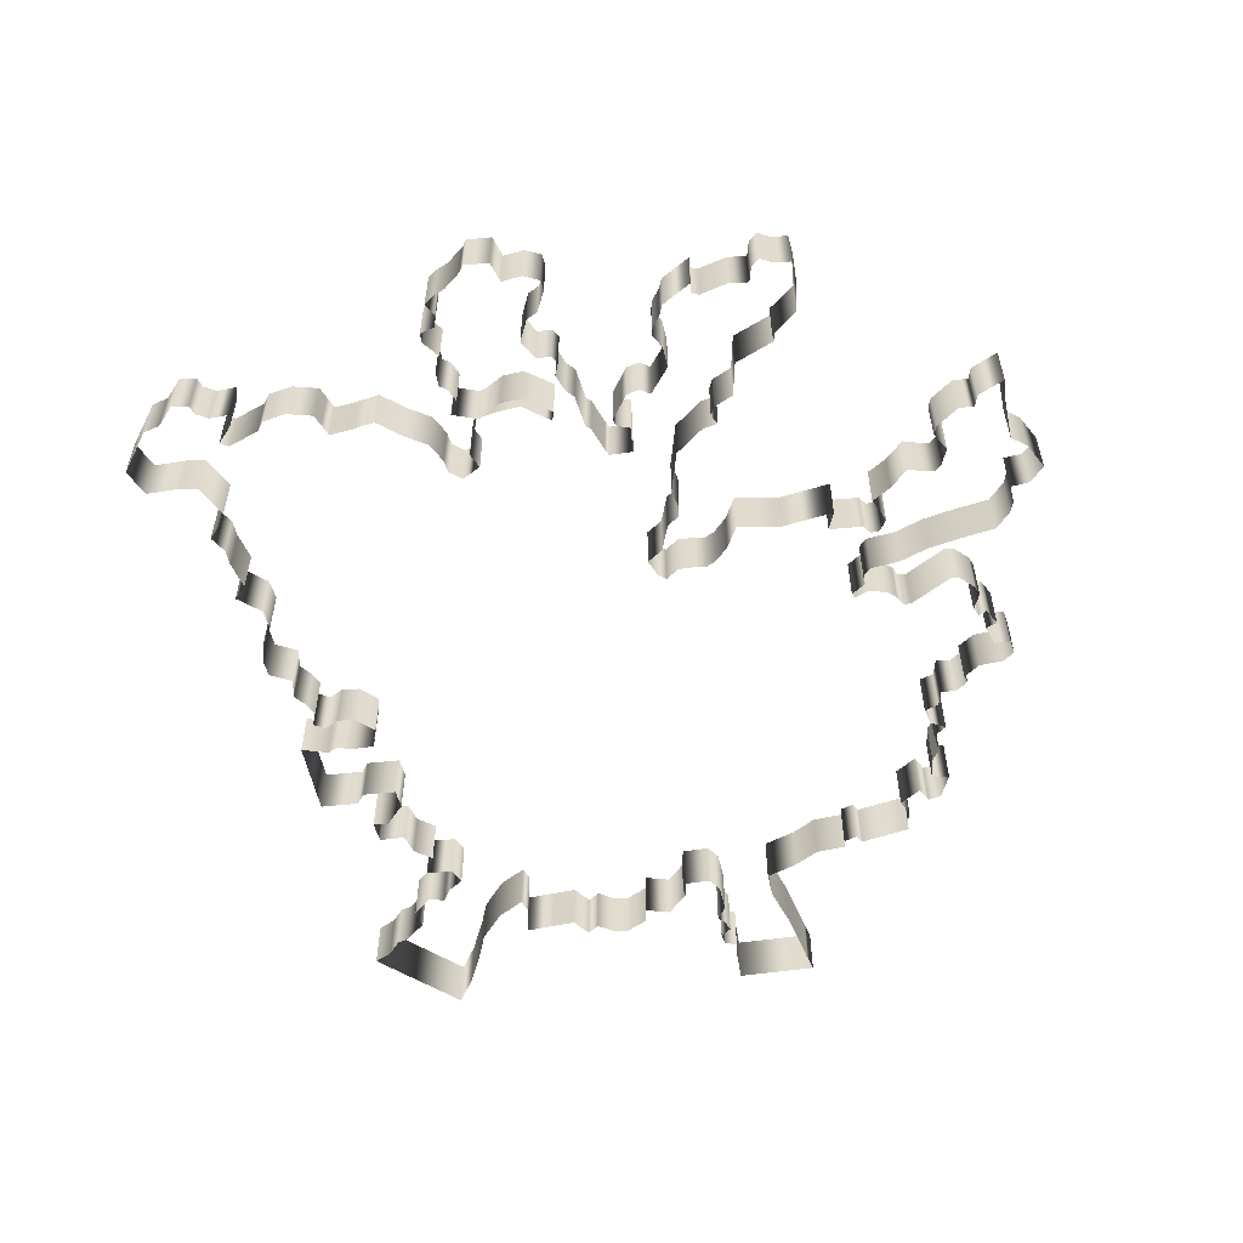
<metadata>
{"format":"obj","ext":"obj","renderer":"f3d","projection":"perspective","resolution":1024,"background":"white","views":[{"elev":-56.6,"azim":36.7,"up":"+Y"}]}
</metadata>
<code>
g
v 115.2 59.59 -76.85
v 115.2 45.59 -76.85
v 112.1 59.59 -81.5
v 112.1 45.59 -81.5
v 115.8 59.59 -84.03
v 115.8 45.59 -84.03
v 110.5 59.59 -88.23
v 110.5 45.59 -88.23
v 107.3 59.59 -87.2
v 107.3 45.59 -87.2
v 107.1 59.59 -83.26
v 107.1 45.59 -83.26
v 100.8 59.59 -83.81
v 100.8 45.59 -83.81
v 100.9 59.59 -87.63
v 100.9 45.59 -87.63
v 99.07 59.59 -89.99
v 99.07 45.59 -89.99
v 97.64 59.59 -92.36
v 97.64 45.59 -92.36
v 85.38 59.59 -88.49
v 85.38 45.59 -88.49
v 85.05 59.59 -86.16
v 85.05 45.59 -86.16
v 81.62 59.59 -85.58
v 81.62 45.59 -85.58
v 80.81 59.59 -87.18
v 80.81 45.59 -87.18
v 73.63 59.59 -84.15
v 73.63 45.59 -84.15
v 66.81 59.59 -84.41
v 66.81 45.59 -84.41
v 58.42 59.59 -83.14
v 58.42 45.59 -83.14
v 55.75 59.59 -88.95
v 55.75 45.59 -88.95
v 54.22 59.59 -99.12
v 54.22 45.59 -99.12
v 50.66 59.59 -113.3
v 50.66 45.59 -113.3
v 49.8 59.59 -117.3
v 49.8 45.59 -117.3
v 32.09 59.59 -107.8
v 32.09 45.59 -107.8
v 35.6 59.59 -101.1
v 35.6 45.59 -101.1
v 37.73 59.59 -97.83
v 37.73 45.59 -97.83
v 35.51 59.59 -95.55
v 35.51 45.59 -95.55
v 36.26 59.59 -92.76
v 36.26 45.59 -92.76
v 39.53 59.59 -92.25
v 39.53 45.59 -92.25
v 39.72 59.59 -89.45
v 39.72 45.59 -89.45
v 39.09 59.59 -87.09
v 39.09 45.59 -87.09
v 42.72 59.59 -85.26
v 42.72 45.59 -85.26
v 45.45 59.59 -78.91
v 45.45 45.59 -78.91
v 44.85 59.59 -75.02
v 44.85 45.59 -75.02
v 38.77 59.59 -71.83
v 38.77 45.59 -71.83
v 37.14 59.59 -73.53
v 37.14 45.59 -73.53
v 36.71 59.59 -75.25
v 36.71 45.59 -75.25
v 29.72 59.59 -77.5
v 29.72 45.59 -77.5
v 24.87 59.59 -73.02
v 24.87 45.59 -73.02
v 22.82 59.59 -76.04
v 22.82 45.59 -76.04
v 16.7 59.59 -76
v 16.7 45.59 -76
v 13.73 59.59 -74.19
v 13.73 45.59 -74.19
v 11.08 59.59 -69.72
v 11.08 45.59 -69.72
v 7.59 59.59 -70.09
v 7.59 45.59 -70.09
v 6.619 59.59 -64.87
v 6.619 45.59 -64.87
v 1.347 59.59 -62.41
v 1.347 45.59 -62.41
v -5.288 59.59 -59.47
v -5.288 45.59 -59.47
v -0.812 59.59 -53.76
v -0.812 45.59 -53.76
v -0.509 59.59 -50.53
v -0.509 45.59 -50.53
v -8.02 59.59 -50.79
v -8.02 45.59 -50.79
v -16.37 59.59 -54.22
v -16.37 45.59 -54.22
v -21.5 59.59 -58.75
v -21.5 45.59 -58.75
v -29.05 59.59 -64.56
v -29.05 45.59 -64.56
v -35.86 59.59 -68.48
v -35.86 45.59 -68.48
v -45.62 59.59 -43.19
v -45.62 45.59 -43.19
v -40.57 59.59 -43.33
v -40.57 45.59 -43.33
v -36.55 59.59 -41.58
v -36.55 45.59 -41.58
v -33.92 59.59 -42.24
v -33.92 45.59 -42.24
v -27.08 59.59 -40.73
v -27.08 45.59 -40.73
v -26 59.59 -36.3
v -26 45.59 -36.3
v -19.86 59.59 -34.85
v -19.86 45.59 -34.85
v -16.95 59.59 -37.53
v -16.95 45.59 -37.53
v -13.73 59.59 -35.62
v -13.73 45.59 -35.62
v -8.943 59.59 -35.06
v -8.943 45.59 -35.06
v -9.039 59.59 -30.84
v -9.039 45.59 -30.84
v -14.69 59.59 -27.3
v -14.69 45.59 -27.3
v -10.24 59.59 -24.31
v -10.24 45.59 -24.31
v -12.73 59.59 -19.37
v -12.73 45.59 -19.37
v -11.87 59.59 -14.26
v -11.87 45.59 -14.26
v -17.53 59.59 -11.05
v -17.53 45.59 -11.05
v -15.71 59.59 -6.051
v -15.71 45.59 -6.051
v -12.43 59.59 -8.088
v -12.43 45.59 -8.088
v -5.829 59.59 -5.718
v -5.829 45.59 -5.718
v -4.011 59.59 -1.063
v -4.011 45.59 -1.063
v -11.43 59.59 3.275
v -11.43 45.59 3.275
v -14.44 59.59 1.924
v -14.44 45.59 1.924
v -22.89 59.59 6.863
v -22.89 45.59 6.863
v -14.96 59.59 24.21
v -14.96 45.59 24.21
v -9.87 59.59 19.31
v -9.87 45.59 19.31
v -6.577 59.59 19.16
v -6.577 45.59 19.16
v -5.06 59.59 16.98
v -5.06 45.59 16.98
v 0.9479 59.59 13.83
v 0.9479 45.59 13.83
v 4.482 59.59 17.58
v 4.482 45.59 17.58
v 2.344 59.59 23.36
v 2.344 45.59 23.36
v -1.373 59.59 25.79
v -1.373 45.59 25.79
v -5.38 59.59 25.72
v -5.38 45.59 25.72
v -7.264 59.59 28.49
v -7.264 45.59 28.49
v -4.529 59.59 30.85
v -4.529 45.59 30.85
v -4.44 59.59 34.15
v -4.44 45.59 34.15
v -5.399 59.59 38.12
v -5.399 45.59 38.12
v -2.502 59.59 42.18
v -2.502 45.59 42.18
v -6.091 59.59 47.22
v -6.091 45.59 47.22
v -4.556 59.59 51.05
v -4.556 45.59 51.05
v -0.8536 59.59 55.29
v -0.8536 45.59 55.29
v 3.708 59.59 57.98
v 3.708 45.59 57.98
v 5.456 59.59 62.78
v 5.456 45.59 62.78
v 2.482 59.59 69.72
v 2.482 45.59 69.72
v 6.783 59.59 71.18
v 6.783 45.59 71.18
v 8.128 59.59 77.93
v 8.128 45.59 77.93
v 9.819 59.59 81.92
v 9.819 45.59 81.92
v 9.32 59.59 86.63
v 9.32 45.59 86.63
v 12.66 59.59 87.85
v 12.66 45.59 87.85
v 16.65 59.59 90.22
v 16.65 45.59 90.22
v 16.41 59.59 99.15
v 16.41 45.59 99.15
v 12.73 59.59 101.8
v 12.73 45.59 101.8
v 5.328 59.59 105.6
v 5.328 45.59 105.6
v 5.393 59.59 113
v 5.393 45.59 113
v 16.51 59.59 118.6
v 16.51 45.59 118.6
v 20.6 59.59 117.7
v 20.6 45.59 117.7
v 26.39 59.59 119.9
v 26.39 45.59 119.9
v 29.91 59.59 117.4
v 29.91 45.59 117.4
v 29.61 59.59 115
v 29.61 45.59 115
v 31.61 59.59 112
v 31.61 45.59 112
v 36.09 59.59 109.9
v 36.09 45.59 109.9
v 33.73 59.59 107.2
v 33.73 45.59 107.2
v 28.9 59.59 105.5
v 28.9 45.59 105.5
v 30.34 59.59 103.5
v 30.34 45.59 103.5
v 38.69 59.59 102.5
v 38.69 45.59 102.5
v 41.27 59.59 103.8
v 41.27 45.59 103.8
v 47.04 59.59 102
v 47.04 45.59 102
v 52.1 59.59 97.66
v 52.1 45.59 97.66
v 51.89 59.59 94.61
v 51.89 45.59 94.61
v 51.66 59.59 91.43
v 51.66 45.59 91.43
v 57.04 59.59 89.36
v 57.04 45.59 89.36
v 62.61 59.59 87.62
v 62.61 45.59 87.62
v 65.8 59.59 80.55
v 65.8 45.59 80.55
v 69.17 59.59 74.94
v 69.17 45.59 74.94
v 69.22 59.59 69.43
v 69.22 45.59 69.43
v 68.19 59.59 66.3
v 68.19 45.59 66.3
v 69.85 59.59 62.78
v 69.85 45.59 62.78
v 72.95 65.25 60.47
v 72.95 51.25 60.47
v 73.1 65.25 64.63
v 73.1 51.25 64.63
v 78.02 65.25 69
v 78.02 51.25 69
v 80.75 65.24 71.51
v 80.75 51.24 71.51
v 85.99 64.36 70.46
v 85.99 50.36 70.46
v 92.07 63.06 68.72
v 92.07 49.06 68.72
v 95.57 60.78 64.23
v 95.57 46.78 64.23
v 96.99 59.83 62.36
v 96.99 45.83 62.36
v 98.77 59.59 64.26
v 98.77 45.59 64.26
v 94.94 59.59 71.52
v 94.94 45.59 71.52
v 90.03 59.59 73.71
v 90.03 45.59 73.71
v 83.23 59.59 73.34
v 83.23 45.59 73.34
v 78.61 59.59 78.29
v 78.61 45.59 78.29
v 81.97 59.59 80.34
v 81.97 45.59 80.34
v 82.23 59.59 83.89
v 82.23 45.59 83.89
v 81.12 59.59 86.04
v 81.12 45.59 86.04
v 82.78 59.59 89.29
v 82.78 45.59 89.29
v 86.27 59.59 92.11
v 86.27 45.59 92.11
v 85.22 59.59 97.41
v 85.22 45.59 97.41
v 86.31 59.59 99.47
v 86.31 45.59 99.47
v 90.07 59.59 98.77
v 90.07 45.59 98.77
v 92.05 59.59 101.2
v 92.05 45.59 101.2
v 92 59.59 104.7
v 92 45.59 104.7
v 95.03 59.59 105.3
v 95.03 45.59 105.3
v 98.21 59.59 105
v 98.21 45.59 105
v 103.8 59.59 106.3
v 103.8 45.59 106.3
v 105.3 59.59 107.2
v 105.3 45.59 107.2
v 110.7 59.59 104
v 110.7 45.59 104
v 109.8 59.59 98.64
v 109.8 45.59 98.64
v 114.7 59.59 96.83
v 114.7 45.59 96.83
v 117.3 59.59 93.51
v 117.3 45.59 93.51
v 116.4 59.59 90.92
v 116.4 45.59 90.92
v 111.8 59.59 87.48
v 111.8 45.59 87.48
v 108.6 59.59 87.4
v 108.6 45.59 87.4
v 103.9 59.59 83.73
v 103.9 45.59 83.73
v 104.1 59.59 78.12
v 104.1 45.59 78.12
v 107.4 59.59 76.28
v 107.4 45.59 76.28
v 107.5 59.59 73.94
v 107.5 45.59 73.94
v 105 59.59 71.66
v 105 45.59 71.66
v 104.5 59.59 67.24
v 104.5 45.59 67.24
v 105.3 59.59 64.47
v 105.3 45.59 64.47
v 102.6 59.59 56.67
v 102.6 45.59 56.67
v 103.1 59.59 55.15
v 103.1 45.59 55.15
v 102.4 59.59 48.71
v 102.4 45.59 48.71
v 102.3 59.59 46.88
v 102.3 45.59 46.88
v 107.5 59.59 44.13
v 107.5 45.59 44.13
v 110.9 59.59 49.73
v 110.9 45.59 49.73
v 108.5 59.59 52.22
v 108.5 45.59 52.22
v 108.7 59.59 54.09
v 108.7 45.59 54.09
v 113.3 59.59 56.42
v 113.3 45.59 56.42
v 115.5 59.59 57.59
v 115.5 45.59 57.59
v 118.7 59.59 56.77
v 118.7 45.59 56.77
v 120.3 59.59 54.24
v 120.3 45.59 54.24
v 127.7 59.59 57.65
v 127.7 45.59 57.65
v 129.8 59.59 62.49
v 129.8 45.59 62.49
v 129.6 59.59 66.67
v 129.6 45.59 66.67
v 131.1 59.59 68.31
v 131.1 45.59 68.31
v 134.1 59.59 69.78
v 134.1 45.59 69.78
v 136.3 59.59 71.6
v 136.3 45.59 71.6
v 144.7 59.59 72.11
v 144.7 45.59 72.11
v 143.4 59.59 69.86
v 143.4 45.59 69.86
v 144.8 59.59 68.48
v 144.8 45.59 68.48
v 151.9 59.59 66.9
v 151.9 45.59 66.9
v 155.8 59.59 64.21
v 155.8 45.59 64.21
v 158.5 59.59 67.17
v 158.5 45.59 67.17
v 161.1 59.59 67.76
v 161.1 45.59 67.76
v 163 59.59 65.15
v 163 45.59 65.15
v 166.6 59.59 62.68
v 166.6 45.59 62.68
v 164.8 59.59 58.09
v 164.8 45.59 58.09
v 160.3 59.59 51.44
v 160.3 45.59 51.44
v 152.3 59.59 49.8
v 152.3 45.59 49.8
v 151.9 59.59 48.23
v 151.9 45.59 48.23
v 141.1 59.59 49.06
v 141.1 45.59 49.06
v 135.7 59.59 42.28
v 135.7 45.59 42.28
v 130.3 59.59 42.48
v 130.3 45.59 42.48
v 128.2 59.59 40.87
v 128.2 45.59 40.87
v 128.4 59.59 38.23
v 128.4 45.59 38.23
v 124.7 59.59 39.24
v 124.7 45.59 39.24
v 115.6 59.59 37.51
v 115.6 45.59 37.51
v 108.2 59.59 29.38
v 108.2 45.59 29.38
v 107.3 59.59 25.04
v 107.3 45.59 25.04
v 105.3 59.59 22.77
v 105.3 45.59 22.77
v 101.9 59.59 22.34
v 101.9 45.59 22.34
v 96.57 59.59 17.4
v 96.57 45.59 17.4
v 91.82 59.59 16.79
v 91.82 45.59 16.79
v 91.47 59.59 12.24
v 91.47 45.59 12.24
v 92.47 59.59 9.916
v 92.47 45.59 9.916
v 96.65 59.59 10.51
v 96.65 45.59 10.51
v 100.5 59.59 8.42
v 100.5 45.59 8.42
v 102.2 59.59 6.955
v 102.2 45.59 6.955
v 105.2 59.59 6.811
v 105.2 45.59 6.811
v 110 59.59 8.432
v 110 45.59 8.432
v 115.2 59.59 11.92
v 115.2 45.59 11.92
v 119.8 59.59 8.507
v 119.8 45.59 8.507
v 124.3 59.59 5.328
v 124.3 45.59 5.328
v 136.7 59.59 1.007
v 136.7 45.59 1.007
v 133 59.59 -2.214
v 133 45.59 -2.214
v 137.8 59.59 -5.109
v 137.8 45.59 -5.109
v 140.2 59.59 -6.731
v 140.2 45.59 -6.731
v 140.7 59.59 -9.157
v 140.7 45.59 -9.157
v 142.8 59.59 -10.04
v 142.8 45.59 -10.04
v 145.8 59.59 -8.429
v 145.8 45.59 -8.429
v 146.1 59.59 -1.843
v 146.1 45.59 -1.843
v 151.7 59.59 -1.38
v 151.7 45.59 -1.38
v 157.9 59.59 0.4227
v 157.9 45.59 0.4227
v 160.8 59.59 -2.342
v 160.8 45.59 -2.342
v 163.1 59.59 -4.002
v 163.1 45.59 -4.002
v 165.1 59.59 -3.357
v 165.1 45.59 -3.357
v 168.6 59.59 -0.4733
v 168.6 45.59 -0.4733
v 168.2 59.59 4.66
v 168.2 45.59 4.66
v 170 59.59 6.325
v 170 45.59 6.325
v 176.8 59.59 7.333
v 176.8 45.59 7.333
v 178.9 59.59 6.194
v 178.9 45.59 6.194
v 180.1 59.59 5.34
v 180.1 45.59 5.34
v 182.3 59.59 7.521
v 182.3 45.59 7.521
v 189.7 59.59 7.199
v 189.7 45.59 7.199
v 187 59.59 2.552
v 187 45.59 2.552
v 182.5 59.59 -7.06
v 182.5 45.59 -7.06
v 184.7 59.59 -11.4
v 184.7 45.59 -11.4
v 184.8 59.59 -18.62
v 184.8 45.59 -18.62
v 179.7 59.59 -20.28
v 179.7 45.59 -20.28
v 175.3 59.59 -18.57
v 175.3 45.59 -18.57
v 173.7 59.59 -22.65
v 173.7 45.59 -22.65
v 171.5 59.59 -24.63
v 171.5 45.59 -24.63
v 166.1 59.59 -26.56
v 166.1 45.59 -26.56
v 157.6 59.59 -23.75
v 157.6 45.59 -23.75
v 149.6 59.59 -21.43
v 149.6 45.59 -21.43
v 141.9 59.59 -20.43
v 141.9 45.59 -20.43
v 135.1 59.59 -17.82
v 135.1 45.59 -17.82
v 132.3 59.59 -18.72
v 132.3 45.59 -18.72
v 131.3 59.59 -20.88
v 131.3 45.59 -20.88
v 127 59.59 -21.38
v 127 45.59 -21.38
v 127 59.59 -22.75
v 127 45.59 -22.75
v 130.7 59.59 -23.05
v 130.7 45.59 -23.05
v 134.2 59.59 -25.99
v 134.2 45.59 -25.99
v 135.5 59.59 -28.76
v 135.5 45.59 -28.76
v 135.7 59.59 -31.68
v 135.7 45.59 -31.68
v 137.4 59.59 -32.61
v 137.4 45.59 -32.61
v 149.5 59.59 -32.14
v 149.5 45.59 -32.14
v 151.2 59.59 -33.42
v 151.2 45.59 -33.42
v 152.8 59.59 -38
v 152.8 45.59 -38
v 152.6 59.59 -40.61
v 152.6 45.59 -40.61
v 149.1 59.59 -43.28
v 149.1 45.59 -43.28
v 149.1 59.59 -45.77
v 149.1 45.59 -45.77
v 151.4 59.59 -45.78
v 151.4 45.59 -45.78
v 151.6 59.59 -50.42
v 151.6 45.59 -50.42
v 148.5 59.59 -50.01
v 148.5 45.59 -50.01
v 147.7 59.59 -55.16
v 147.7 45.59 -55.16
v 151.3 59.59 -57.24
v 151.3 45.59 -57.24
v 150.3 59.59 -60.64
v 150.3 45.59 -60.64
v 146.7 59.59 -61.22
v 146.7 45.59 -61.22
v 141.1 59.59 -58.76
v 141.1 45.59 -58.76
v 136.1 59.59 -59.39
v 136.1 45.59 -59.39
v 135.8 59.59 -61.36
v 135.8 45.59 -61.36
v 131.8 59.59 -61.88
v 131.8 45.59 -61.88
v 128.9 59.59 -59.77
v 128.9 45.59 -59.77
v 127.5 59.59 -61.41
v 127.5 45.59 -61.41
v 125.9 59.59 -62.92
v 125.9 45.59 -62.92
v 122.3 59.59 -62.28
v 122.3 45.59 -62.28
v 121.4 59.59 -66.49
v 121.4 45.59 -66.49
v 123.7 59.59 -70.09
v 123.7 45.59 -70.09
v 119.7 59.59 -70.46
v 119.7 45.59 -70.46
v 118.4 59.59 -75.16
v 118.4 45.59 -75.16
v 115.2 59.59 -76.85
v 115.2 45.59 -76.85
g _0
f 3 2 1
f 2 3 4
f 5 4 3
f 4 5 6
f 7 6 5
f 6 7 8
f 9 8 7
f 8 9 10
f 11 10 9
f 10 11 12
f 13 12 11
f 12 13 14
f 15 14 13
f 14 15 16
f 17 16 15
f 16 17 18
f 19 18 17
f 18 19 20
f 21 20 19
f 20 21 22
f 23 22 21
f 22 23 24
f 25 24 23
f 24 25 26
f 27 26 25
f 26 27 28
f 29 28 27
f 28 29 30
f 31 30 29
f 30 31 32
f 33 32 31
f 32 33 34
f 35 34 33
f 34 35 36
f 37 36 35
f 36 37 38
f 39 38 37
f 38 39 40
f 41 40 39
f 40 41 42
f 43 42 41
f 42 43 44
f 45 44 43
f 44 45 46
f 47 46 45
f 46 47 48
f 49 48 47
f 48 49 50
f 51 50 49
f 50 51 52
f 53 52 51
f 52 53 54
f 55 54 53
f 54 55 56
f 57 56 55
f 56 57 58
f 59 58 57
f 58 59 60
f 61 60 59
f 60 61 62
f 63 62 61
f 62 63 64
f 65 64 63
f 64 65 66
f 67 66 65
f 66 67 68
f 69 68 67
f 68 69 70
f 71 70 69
f 70 71 72
f 73 72 71
f 72 73 74
f 75 74 73
f 74 75 76
f 77 76 75
f 76 77 78
f 79 78 77
f 78 79 80
f 81 80 79
f 80 81 82
f 83 82 81
f 82 83 84
f 85 84 83
f 84 85 86
f 87 86 85
f 86 87 88
f 89 88 87
f 88 89 90
f 91 90 89
f 90 91 92
f 93 92 91
f 92 93 94
f 95 94 93
f 94 95 96
f 97 96 95
f 96 97 98
f 99 98 97
f 98 99 100
f 101 100 99
f 100 101 102
f 103 102 101
f 102 103 104
f 105 104 103
f 104 105 106
f 107 106 105
f 106 107 108
f 109 108 107
f 108 109 110
f 111 110 109
f 110 111 112
f 113 112 111
f 112 113 114
f 115 114 113
f 114 115 116
f 117 116 115
f 116 117 118
f 119 118 117
f 118 119 120
f 121 120 119
f 120 121 122
f 123 122 121
f 122 123 124
f 125 124 123
f 124 125 126
f 127 126 125
f 126 127 128
f 129 128 127
f 128 129 130
f 131 130 129
f 130 131 132
f 133 132 131
f 132 133 134
f 135 134 133
f 134 135 136
f 137 136 135
f 136 137 138
f 139 138 137
f 138 139 140
f 141 140 139
f 140 141 142
f 143 142 141
f 142 143 144
f 145 144 143
f 144 145 146
f 147 146 145
f 146 147 148
f 149 148 147
f 148 149 150
f 151 150 149
f 150 151 152
f 153 152 151
f 152 153 154
f 155 154 153
f 154 155 156
f 157 156 155
f 156 157 158
f 159 158 157
f 158 159 160
f 161 160 159
f 160 161 162
f 163 162 161
f 162 163 164
f 165 164 163
f 164 165 166
f 167 166 165
f 166 167 168
f 169 168 167
f 168 169 170
f 171 170 169
f 170 171 172
f 173 172 171
f 172 173 174
f 175 174 173
f 174 175 176
f 177 176 175
f 176 177 178
f 179 178 177
f 178 179 180
f 181 180 179
f 180 181 182
f 183 182 181
f 182 183 184
f 185 184 183
f 184 185 186
f 187 186 185
f 186 187 188
f 189 188 187
f 188 189 190
f 191 190 189
f 190 191 192
f 193 192 191
f 192 193 194
f 195 194 193
f 194 195 196
f 197 196 195
f 196 197 198
f 199 198 197
f 198 199 200
f 201 200 199
f 200 201 202
f 203 202 201
f 202 203 204
f 205 204 203
f 204 205 206
f 207 206 205
f 206 207 208
f 209 208 207
f 208 209 210
f 211 210 209
f 210 211 212
f 213 212 211
f 212 213 214
f 215 214 213
f 214 215 216
f 217 216 215
f 216 217 218
f 219 218 217
f 218 219 220
f 221 220 219
f 220 221 222
f 223 222 221
f 222 223 224
f 225 224 223
f 224 225 226
f 227 226 225
f 226 227 228
f 229 228 227
f 228 229 230
f 231 230 229
f 230 231 232
f 233 232 231
f 232 233 234
f 235 234 233
f 234 235 236
f 237 236 235
f 236 237 238
f 239 238 237
f 238 239 240
f 241 240 239
f 240 241 242
f 243 242 241
f 242 243 244
f 245 244 243
f 244 245 246
f 247 246 245
f 246 247 248
f 249 248 247
f 248 249 250
f 251 250 249
f 250 251 252
f 253 252 251
f 252 253 254
f 255 254 253
f 254 255 256
f 257 256 255
f 256 257 258
f 259 258 257
f 258 259 260
f 261 260 259
f 260 261 262
f 263 262 261
f 262 263 264
f 265 264 263
f 264 265 266
f 267 266 265
f 266 267 268
f 269 268 267
f 268 269 270
f 271 270 269
f 270 271 272
f 273 272 271
f 272 273 274
f 275 274 273
f 274 275 276
f 277 276 275
f 276 277 278
f 279 278 277
f 278 279 280
f 281 280 279
f 280 281 282
f 283 282 281
f 282 283 284
f 285 284 283
f 284 285 286
f 287 286 285
f 286 287 288
f 289 288 287
f 288 289 290
f 291 290 289
f 290 291 292
f 293 292 291
f 292 293 294
f 295 294 293
f 294 295 296
f 297 296 295
f 296 297 298
f 299 298 297
f 298 299 300
f 301 300 299
f 300 301 302
f 303 302 301
f 302 303 304
f 305 304 303
f 304 305 306
f 307 306 305
f 306 307 308
f 309 308 307
f 308 309 310
f 311 310 309
f 310 311 312
f 313 312 311
f 312 313 314
f 315 314 313
f 314 315 316
f 317 316 315
f 316 317 318
f 319 318 317
f 318 319 320
f 321 320 319
f 320 321 322
f 323 322 321
f 322 323 324
f 325 324 323
f 324 325 326
f 327 326 325
f 326 327 328
f 329 328 327
f 328 329 330
f 331 330 329
f 330 331 332
f 333 332 331
f 332 333 334
f 335 334 333
f 334 335 336
f 337 336 335
f 336 337 338
f 339 338 337
f 338 339 340
f 341 340 339
f 340 341 342
f 343 342 341
f 342 343 344
f 345 344 343
f 344 345 346
f 347 346 345
f 346 347 348
f 349 348 347
f 348 349 350
f 351 350 349
f 350 351 352
f 353 352 351
f 352 353 354
f 355 354 353
f 354 355 356
f 357 356 355
f 356 357 358
f 359 358 357
f 358 359 360
f 361 360 359
f 360 361 362
f 363 362 361
f 362 363 364
f 365 364 363
f 364 365 366
f 367 366 365
f 366 367 368
f 369 368 367
f 368 369 370
f 371 370 369
f 370 371 372
f 373 372 371
f 372 373 374
f 375 374 373
f 374 375 376
f 377 376 375
f 376 377 378
f 379 378 377
f 378 379 380
f 381 380 379
f 380 381 382
f 383 382 381
f 382 383 384
f 385 384 383
f 384 385 386
f 387 386 385
f 386 387 388
f 389 388 387
f 388 389 390
f 391 390 389
f 390 391 392
f 393 392 391
f 392 393 394
f 395 394 393
f 394 395 396
f 397 396 395
f 396 397 398
f 399 398 397
f 398 399 400
f 401 400 399
f 400 401 402
f 403 402 401
f 402 403 404
f 405 404 403
f 404 405 406
f 407 406 405
f 406 407 408
f 409 408 407
f 408 409 410
f 411 410 409
f 410 411 412
f 413 412 411
f 412 413 414
f 415 414 413
f 414 415 416
f 417 416 415
f 416 417 418
f 419 418 417
f 418 419 420
f 421 420 419
f 420 421 422
f 423 422 421
f 422 423 424
f 425 424 423
f 424 425 426
f 427 426 425
f 426 427 428
f 429 428 427
f 428 429 430
f 431 430 429
f 430 431 432
f 433 432 431
f 432 433 434
f 435 434 433
f 434 435 436
f 437 436 435
f 436 437 438
f 439 438 437
f 438 439 440
f 441 440 439
f 440 441 442
f 443 442 441
f 442 443 444
f 445 444 443
f 444 445 446
f 447 446 445
f 446 447 448
f 449 448 447
f 448 449 450
f 451 450 449
f 450 451 452
f 453 452 451
f 452 453 454
f 455 454 453
f 454 455 456
f 457 456 455
f 456 457 458
f 459 458 457
f 458 459 460
f 461 460 459
f 460 461 462
f 463 462 461
f 462 463 464
f 465 464 463
f 464 465 466
f 467 466 465
f 466 467 468
f 469 468 467
f 468 469 470
f 471 470 469
f 470 471 472
f 473 472 471
f 472 473 474
f 475 474 473
f 474 475 476
f 477 476 475
f 476 477 478
f 479 478 477
f 478 479 480
f 481 480 479
f 480 481 482
f 483 482 481
f 482 483 484
f 485 484 483
f 484 485 486
f 487 486 485
f 486 487 488
f 489 488 487
f 488 489 490
f 491 490 489
f 490 491 492
f 493 492 491
f 492 493 494
f 495 494 493
f 494 495 496
f 497 496 495
f 496 497 498
f 499 498 497
f 498 499 500
f 501 500 499
f 500 501 502
f 503 502 501
f 502 503 504
f 505 504 503
f 504 505 506
f 507 506 505
f 506 507 508
f 509 508 507
f 508 509 510
f 511 510 509
f 510 511 512
f 513 512 511
f 512 513 514
f 515 514 513
f 514 515 516
f 517 516 515
f 516 517 518
f 519 518 517
f 518 519 520
f 521 520 519
f 520 521 522
f 523 522 521
f 522 523 524
f 525 524 523
f 524 525 526
f 527 526 525
f 526 527 528
f 529 528 527
f 528 529 530
f 531 530 529
f 530 531 532
f 533 532 531
f 532 533 534
f 535 534 533
f 534 535 536
f 537 536 535
f 536 537 538
f 539 538 537
f 538 539 540
f 541 540 539
f 540 541 542
f 543 542 541
f 542 543 544
f 545 544 543
f 544 545 546
f 547 546 545
f 546 547 548
f 549 548 547
f 548 549 550
f 551 550 549
f 550 551 552
f 553 552 551
f 552 553 554
f 555 554 553
f 554 555 556
f 557 556 555
f 556 557 558
f 559 558 557
f 558 559 560
f 561 560 559
f 560 561 562
f 563 562 561
f 562 563 564
f 565 564 563
f 564 565 566
f 567 566 565
f 566 567 568
f 569 568 567
f 568 569 570
f 571 570 569
f 570 571 572
f 573 572 571
f 572 573 574
f 575 574 573
f 574 575 576
f 577 576 575
f 576 577 578
f 579 578 577
f 578 579 580
f 581 580 579
f 580 581 582
f 583 582 581
f 582 583 584

</code>
